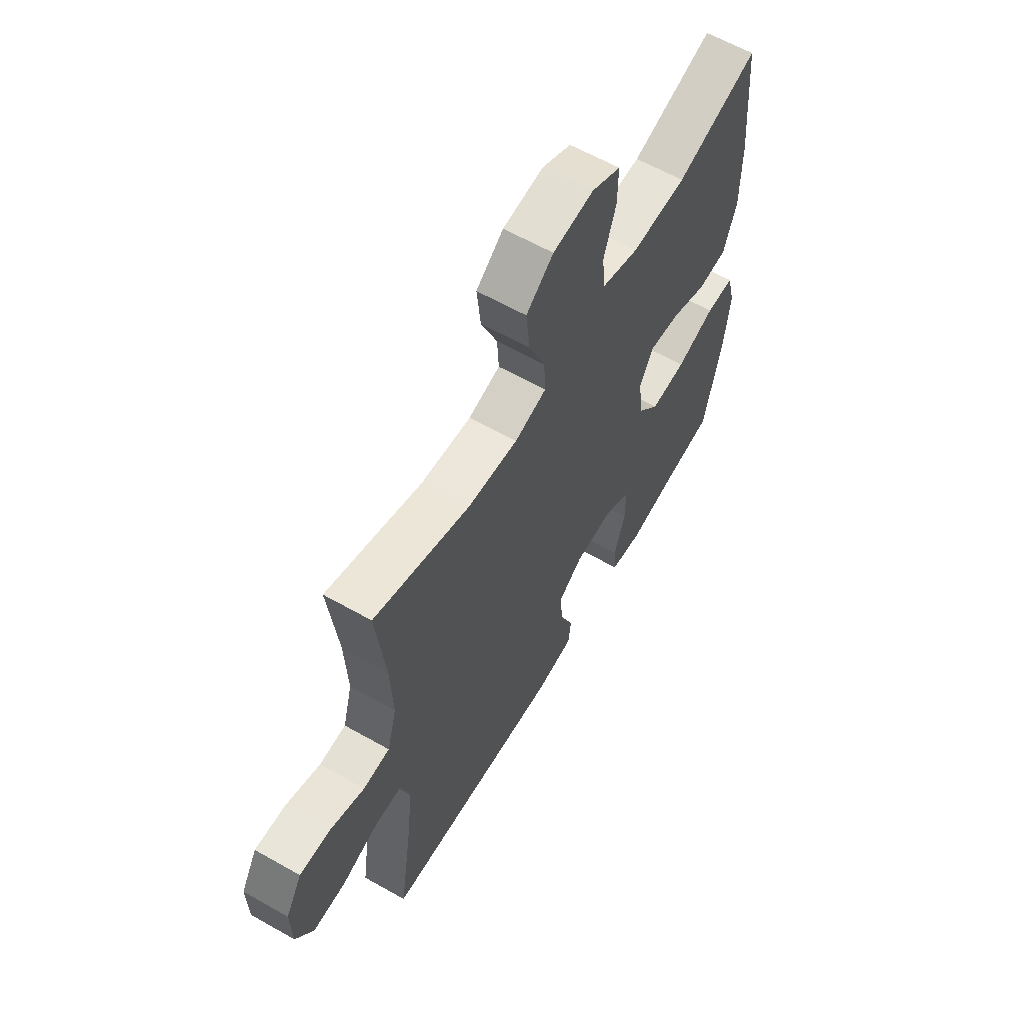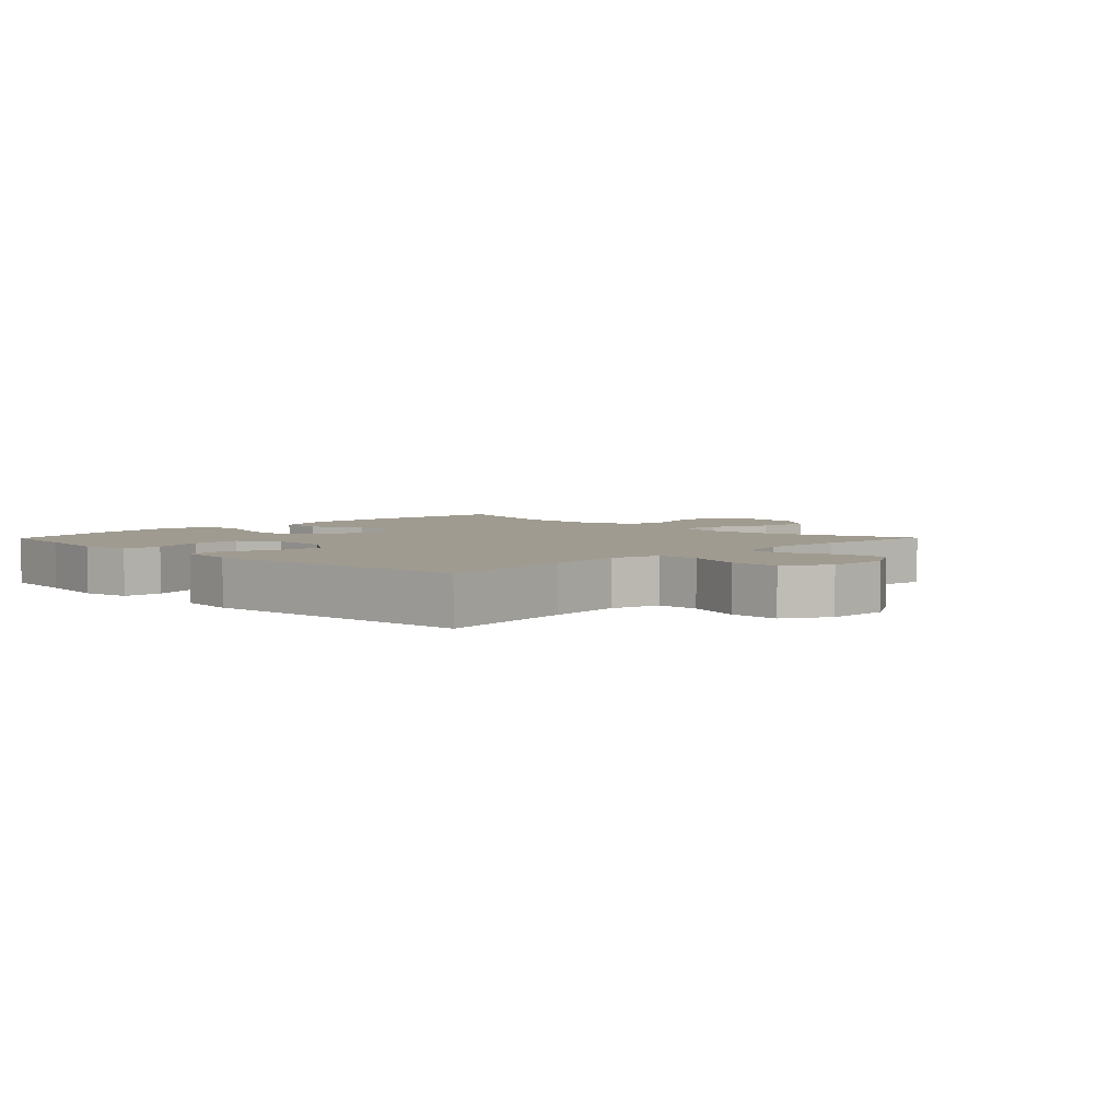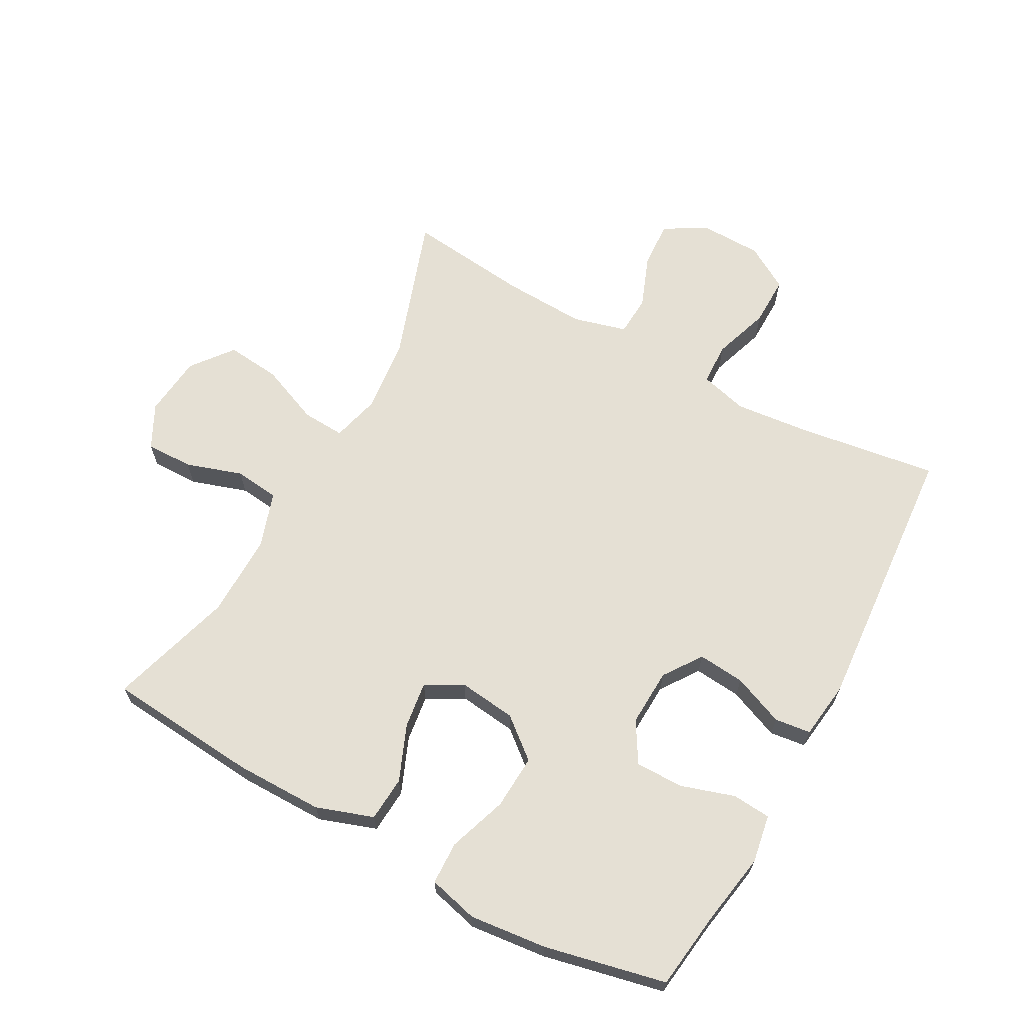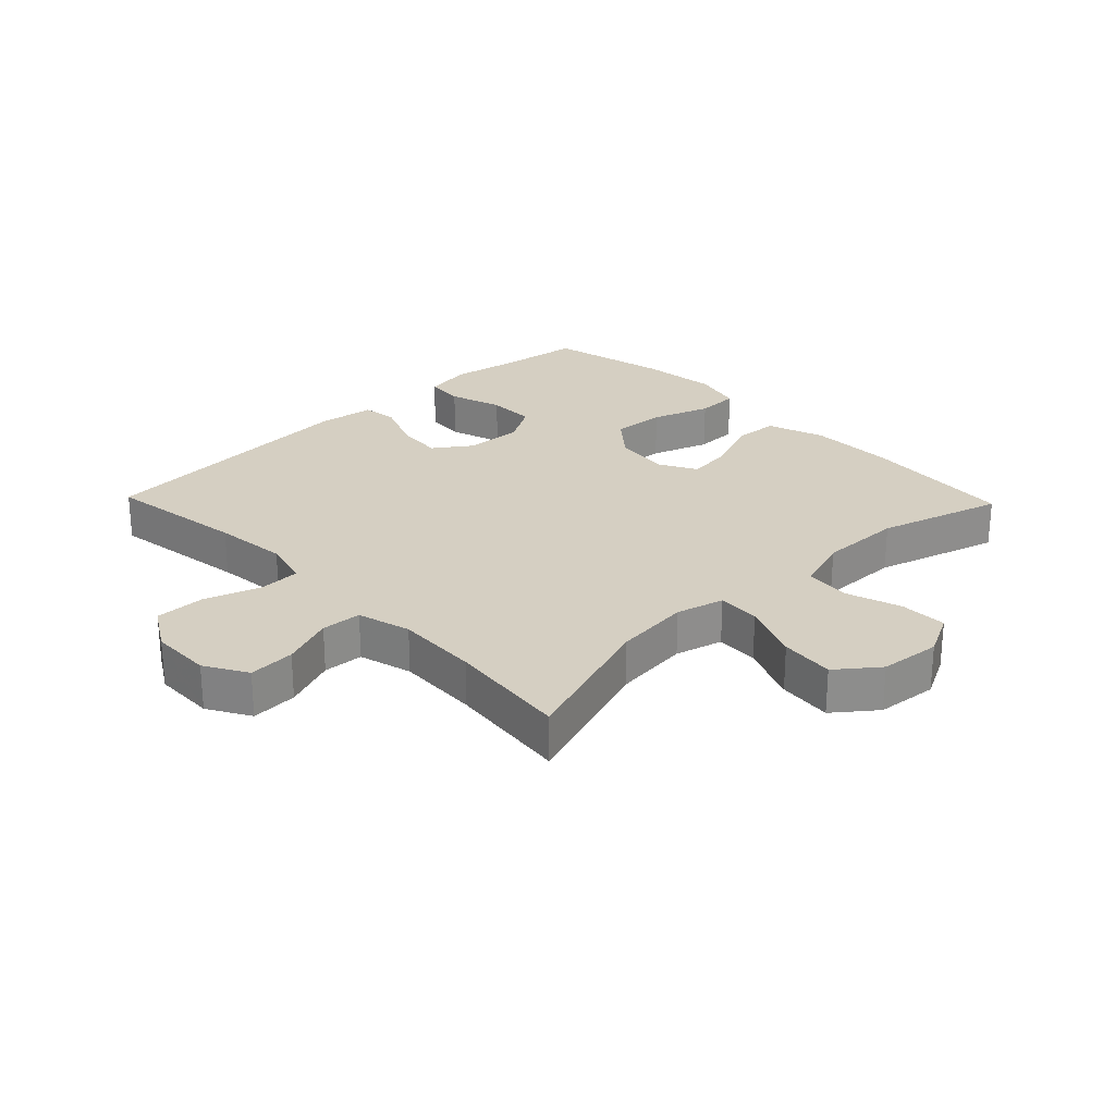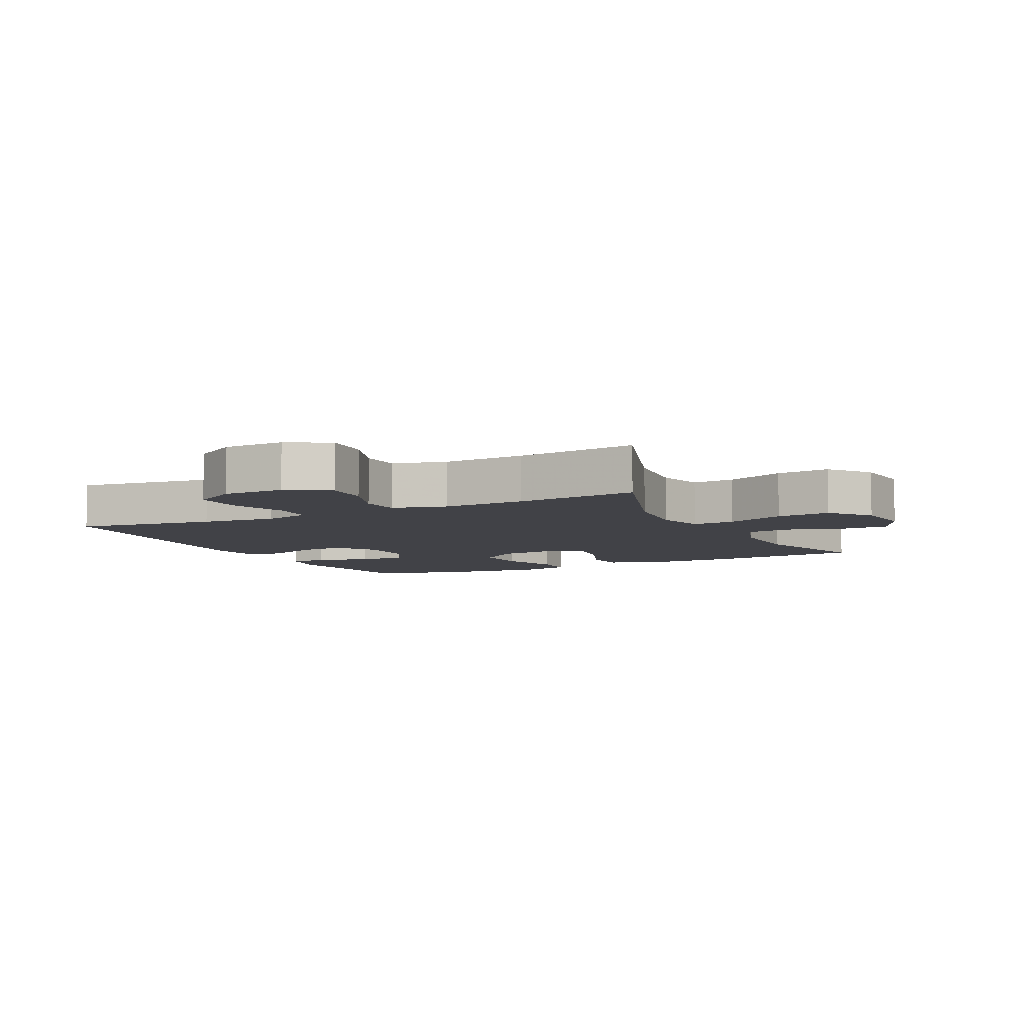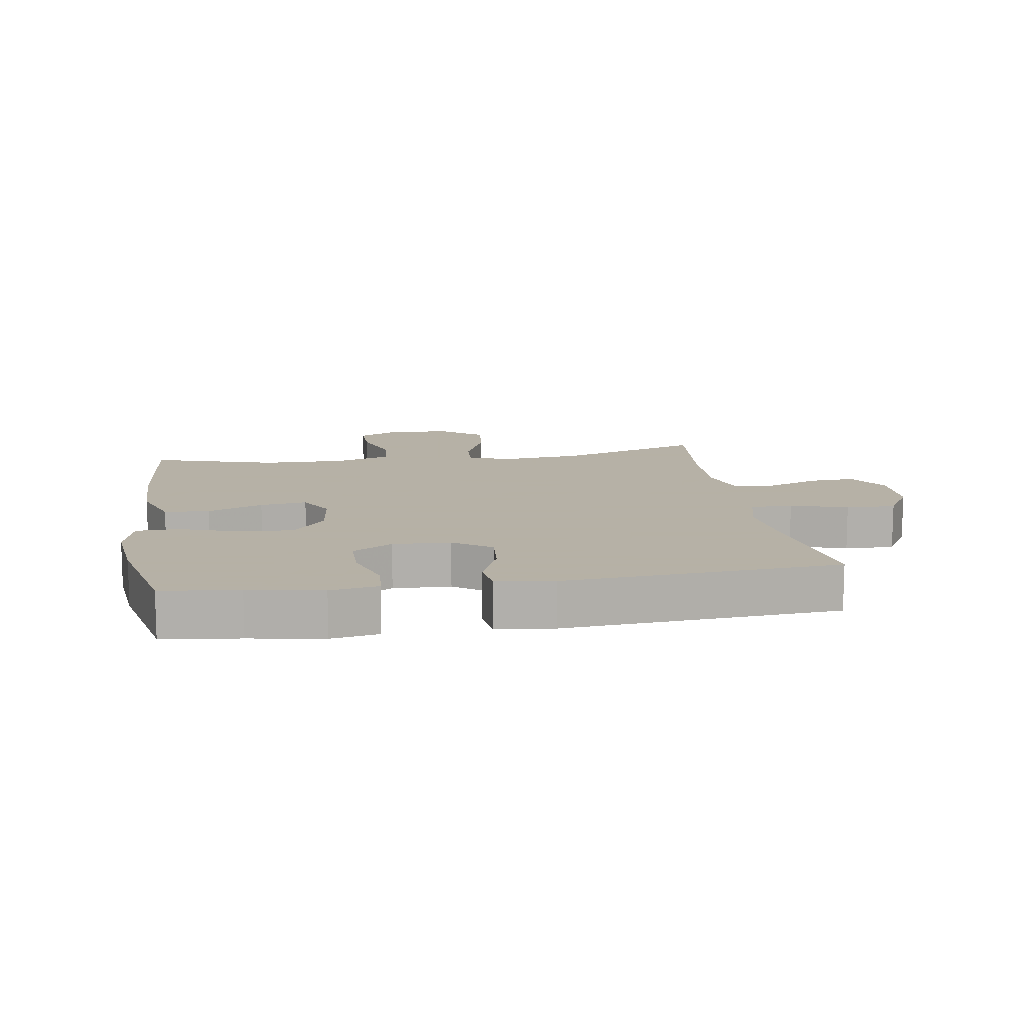
<metadata>
{"format":"obj","ext":"obj","renderer":"f3d","projection":"perspective","resolution":1024,"background":"white","views":[{"elev":61.7,"azim":-60.0,"up":"+Z"},{"elev":4.2,"azim":-135.6,"up":"+Y"},{"elev":65.8,"azim":118.7,"up":"+Y"},{"elev":25.9,"azim":-43.9,"up":"+Y"},{"elev":-6.8,"azim":-63.3,"up":"+Y"},{"elev":12.1,"azim":171.0,"up":"+Y"}]}
</metadata>
<code>
v -0.5 0.07 0.5
v -0.271 0.07 0.422
v -0.15 0.07 0.409
v -0.074 0.07 0.429
v -0.078 0.07 0.497
v -0.117 0.07 0.591
v -0.126 0.07 0.677
v -0.061 0.07 0.728
v 0.036 0.07 0.738
v 0.105 0.07 0.703
v 0.104 0.07 0.628
v 0.075 0.07 0.539
v 0.083 0.07 0.468
v 0.171 0.07 0.439
v 0.303 0.07 0.441
v 0.5 0.07 0.5
v 0.521 0.07 0.258
v 0.521 0.07 0.12
v 0.49 0.07 0.03
v 0.419 0.07 0.025
v 0.331 0.07 0.061
v 0.257 0.07 0.071
v 0.225 0.07 0.012
v 0.236 0.07 -0.079
v 0.288 0.07 -0.142
v 0.374 0.07 -0.137
v 0.467 0.07 -0.105
v 0.535 0.07 -0.107
v 0.555 0.07 -0.186
v 0.542 0.07 -0.308
v 0.5 0.07 -0.5
v 0.378 0.07 -0.516
v 0.262 0.07 -0.536
v 0.186 0.07 -0.523
v 0.181 0.07 -0.462
v 0.208 0.07 -0.377
v 0.208 0.07 -0.301
v 0.144 0.07 -0.263
v 0.053 0.07 -0.267
v -0.007 0.07 -0.309
v 0 0.07 -0.383
v 0.033 0.07 -0.464
v 0.026 0.07 -0.521
v -0.065 0.07 -0.533
v -0.5 0.07 -0.5
v -0.468 0.07 -0.278
v -0.456 0.07 -0.16
v -0.476 0.07 -0.084
v -0.543 0.07 -0.082
v -0.632 0.07 -0.112
v -0.711 0.07 -0.113
v -0.753 0.07 -0.043
v -0.755 0.07 0.055
v -0.716 0.07 0.122
v -0.642 0.07 0.118
v -0.559 0.07 0.086
v -0.495 0.07 0.09
v -0.472 0.07 0.175
v -0.478 0.07 0.306
v -0.5 0 0.5
v -0.271 0 0.422
v -0.15 0 0.409
v -0.074 0 0.429
v -0.078 0 0.497
v -0.117 0 0.591
v -0.126 0 0.677
v -0.061 0 0.728
v 0.036 0 0.738
v 0.105 0 0.703
v 0.104 0 0.628
v 0.075 0 0.539
v 0.083 0 0.468
v 0.171 0 0.439
v 0.303 0 0.441
v 0.5 0 0.5
v 0.521 0 0.258
v 0.521 0 0.12
v 0.49 0 0.03
v 0.419 0 0.025
v 0.331 0 0.061
v 0.257 0 0.071
v 0.225 0 0.012
v 0.236 0 -0.079
v 0.288 0 -0.142
v 0.374 0 -0.137
v 0.467 0 -0.105
v 0.535 0 -0.107
v 0.555 0 -0.186
v 0.542 0 -0.308
v 0.5 0 -0.5
v 0.378 0 -0.516
v 0.262 0 -0.536
v 0.186 0 -0.523
v 0.181 0 -0.462
v 0.208 0 -0.377
v 0.208 0 -0.301
v 0.144 0 -0.263
v 0.053 0 -0.267
v -0.007 0 -0.309
v 0 0 -0.383
v 0.033 0 -0.464
v 0.026 0 -0.521
v -0.065 0 -0.533
v -0.5 0 -0.5
v -0.468 0 -0.278
v -0.456 0 -0.16
v -0.476 0 -0.084
v -0.543 0 -0.082
v -0.632 0 -0.112
v -0.711 0 -0.113
v -0.753 0 -0.043
v -0.755 0 0.055
v -0.716 0 0.122
v -0.642 0 0.118
v -0.559 0 0.086
v -0.495 0 0.09
v -0.472 0 0.175
v -0.478 0 0.306
f 53 54 55 56
f 53 56 57
f 52 53 57
f 49 50 51 52
f 48 49 52 57
f 47 48 57 58
f 43 44 45 46
f 41 42 43 46
f 40 41 46 47
f 39 40 47 58
f 33 34 35 36
f 32 33 36 37
f 31 32 37
f 30 31 37
f 29 30 37 38
f 26 27 28 29
f 25 26 29 38
f 18 19 20 21
f 18 21 22
f 15 16 17 18
f 14 15 18 22
f 13 14 22 23
f 9 10 11 12
f 9 12 13
f 8 9 13
f 5 6 7 8
f 4 5 8 13
f 3 4 13 23
f 59 1 2
f 24 25 38 39
f 24 39 58 59
f 23 24 59
f 2 3 23 59
f 115 114 113 112
f 116 115 112
f 116 112 111
f 111 110 109 108
f 116 111 108 107
f 117 116 107 106
f 105 104 103 102
f 105 102 101 100
f 106 105 100 99
f 117 106 99 98
f 95 94 93 92
f 96 95 92 91
f 96 91 90
f 96 90 89
f 97 96 89 88
f 88 87 86 85
f 97 88 85 84
f 80 79 78 77
f 81 80 77
f 77 76 75 74
f 81 77 74 73
f 82 81 73 72
f 71 70 69 68
f 72 71 68
f 72 68 67
f 67 66 65 64
f 72 67 64 63
f 82 72 63 62
f 61 60 118
f 98 97 84 83
f 118 117 98 83
f 118 83 82
f 118 82 62 61
f 1 60 61 2
f 2 61 62 3
f 3 62 63 4
f 4 63 64 5
f 5 64 65 6
f 6 65 66 7
f 7 66 67 8
f 8 67 68 9
f 9 68 69 10
f 10 69 70 11
f 11 70 71 12
f 12 71 72 13
f 13 72 73 14
f 14 73 74 15
f 15 74 75 16
f 16 75 76 17
f 17 76 77 18
f 18 77 78 19
f 19 78 79 20
f 20 79 80 21
f 21 80 81 22
f 22 81 82 23
f 23 82 83 24
f 24 83 84 25
f 25 84 85 26
f 26 85 86 27
f 27 86 87 28
f 28 87 88 29
f 29 88 89 30
f 30 89 90 31
f 31 90 91 32
f 32 91 92 33
f 33 92 93 34
f 34 93 94 35
f 35 94 95 36
f 36 95 96 37
f 37 96 97 38
f 38 97 98 39
f 39 98 99 40
f 40 99 100 41
f 41 100 101 42
f 42 101 102 43
f 43 102 103 44
f 44 103 104 45
f 45 104 105 46
f 46 105 106 47
f 47 106 107 48
f 48 107 108 49
f 49 108 109 50
f 50 109 110 51
f 51 110 111 52
f 52 111 112 53
f 53 112 113 54
f 54 113 114 55
f 55 114 115 56
f 56 115 116 57
f 57 116 117 58
f 58 117 118 59
f 59 118 60 1

</code>
